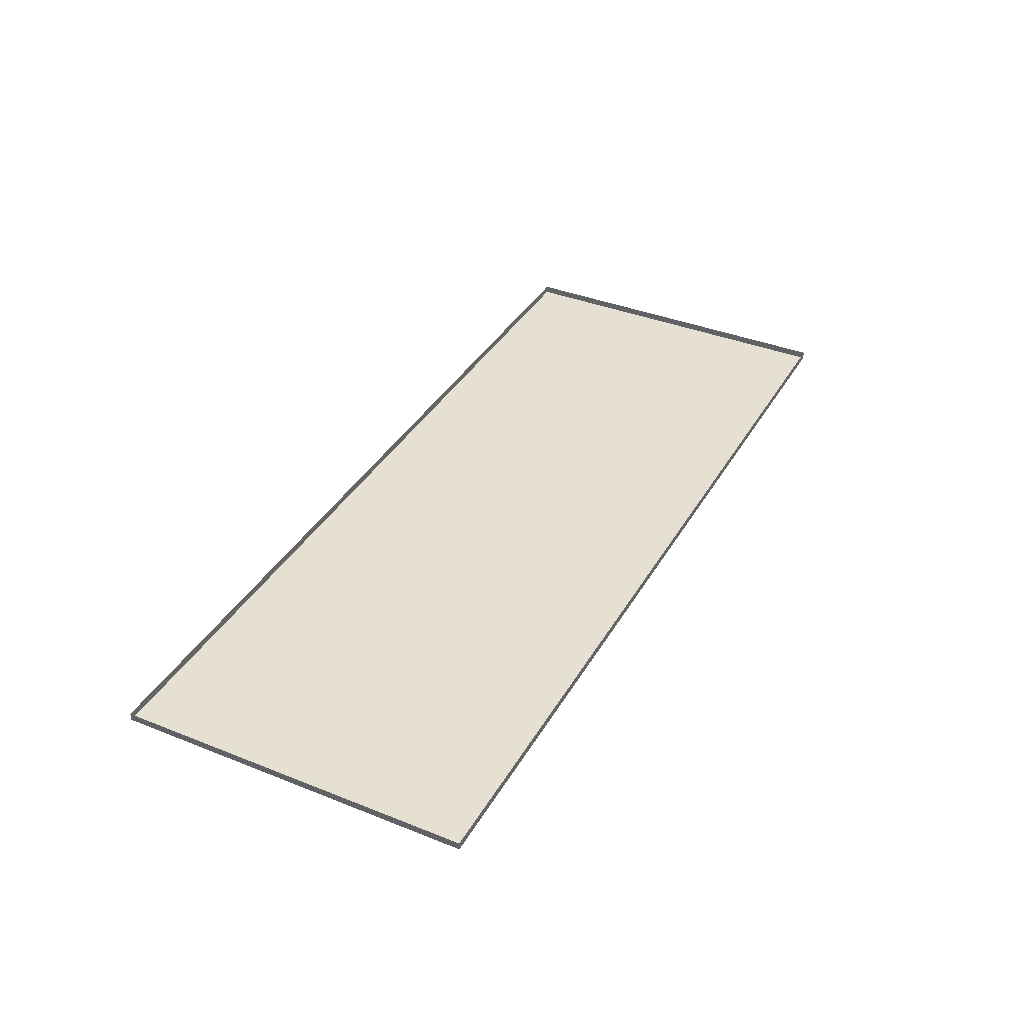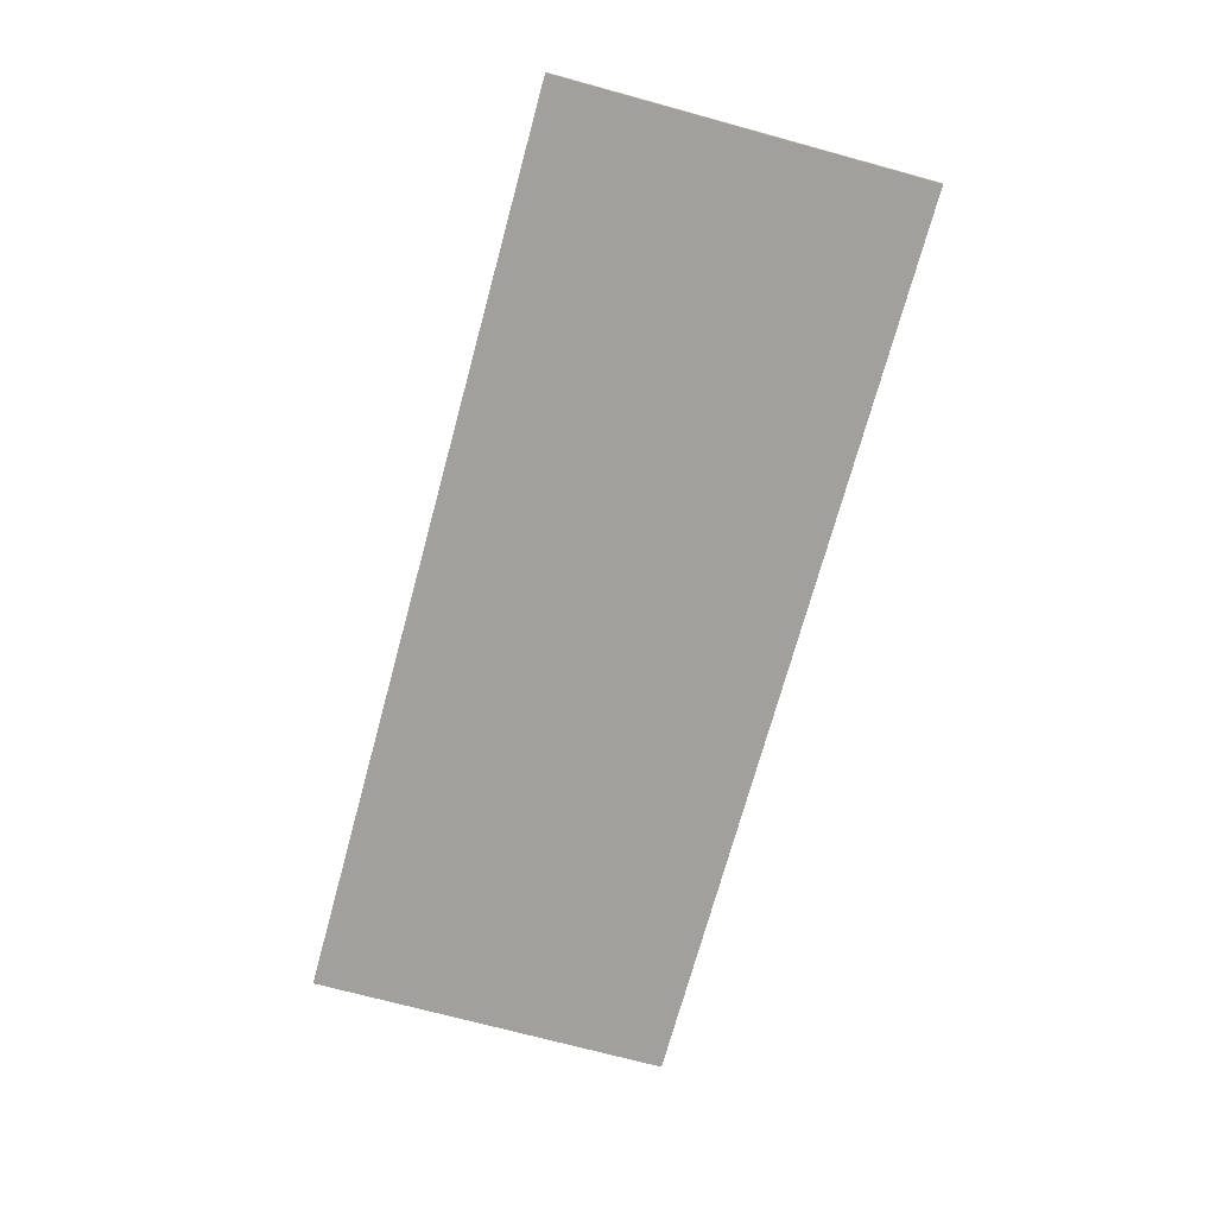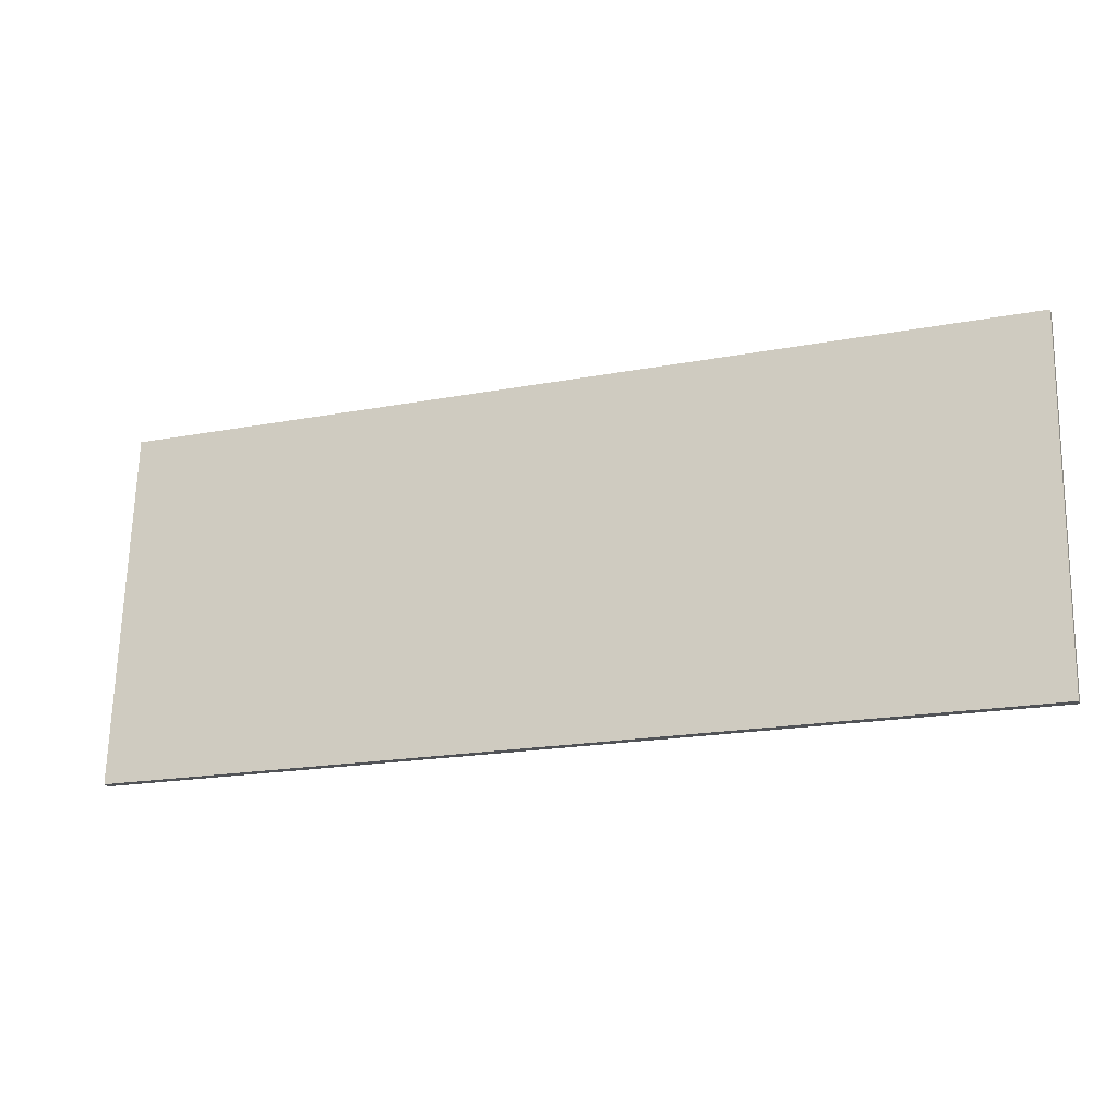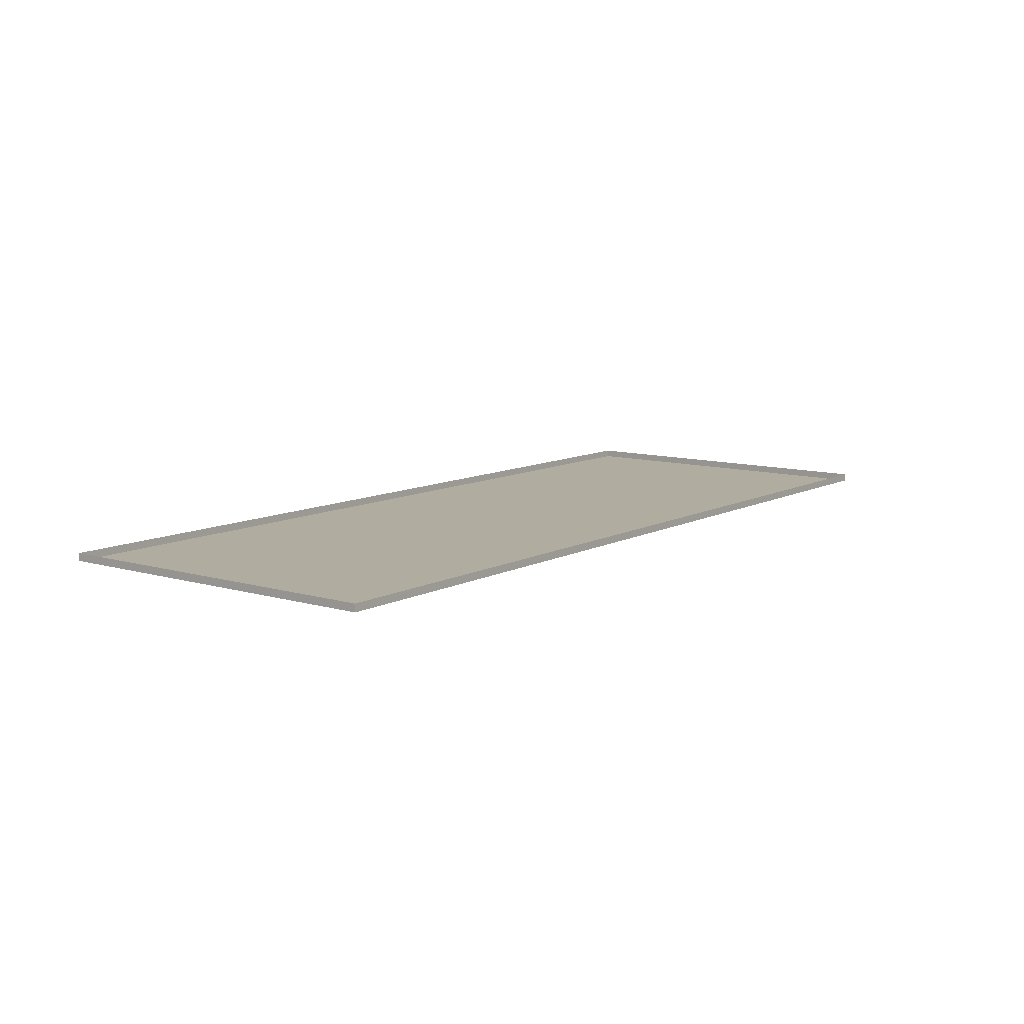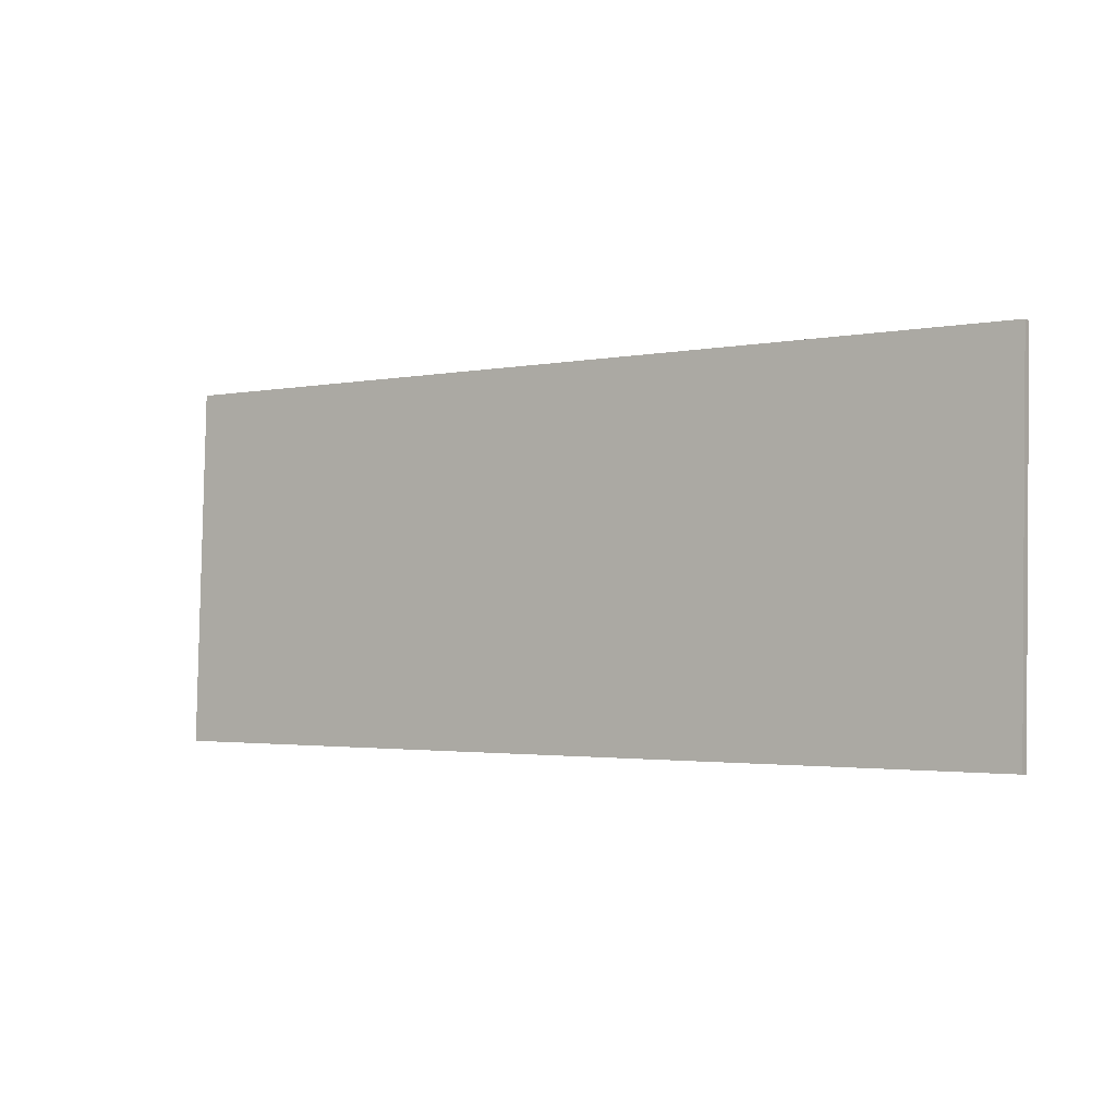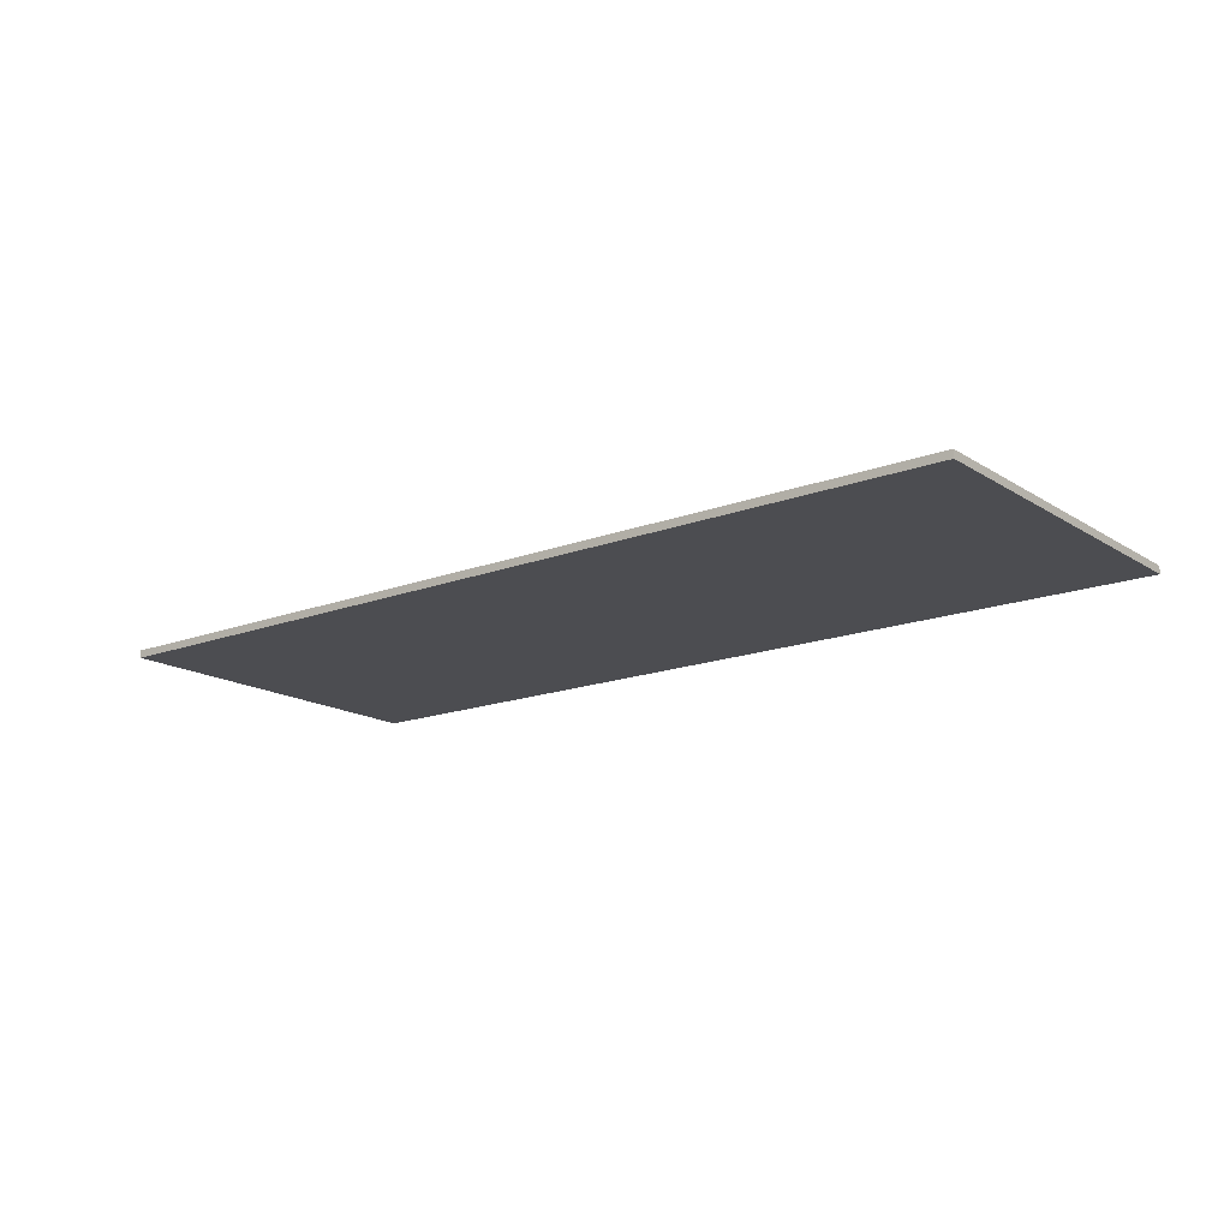
<metadata>
{"format":"obj","ext":"obj","renderer":"f3d","projection":"perspective","resolution":1024,"background":"white","views":[{"elev":37.6,"azim":-61.5,"up":"+Y"},{"elev":-71.7,"azim":-103.8,"up":"+Y"},{"elev":-22.6,"azim":20.2,"up":"+Z"},{"elev":9.9,"azim":128.7,"up":"+Y"},{"elev":-4.6,"azim":35.8,"up":"+Z"},{"elev":-16.2,"azim":-140.5,"up":"+Y"}]}
</metadata>
<code>
o farmhouse_porches_terrace_standard_default_deck
v 5 21.83 -160.8
v 4.811 21.83 -168.3
v 4.811 21.67 -168.3
v 5 21.67 -160.8
v 23.79 21.83 -168.8
v 23.97 21.83 -161.3
v 23.97 21.67 -161.3
v 23.79 21.67 -168.8
f 1 2 3 4
f 5 6 7 8
f 2 5 8 3
f 3 8 7 4
f 6 1 4 7

</code>
